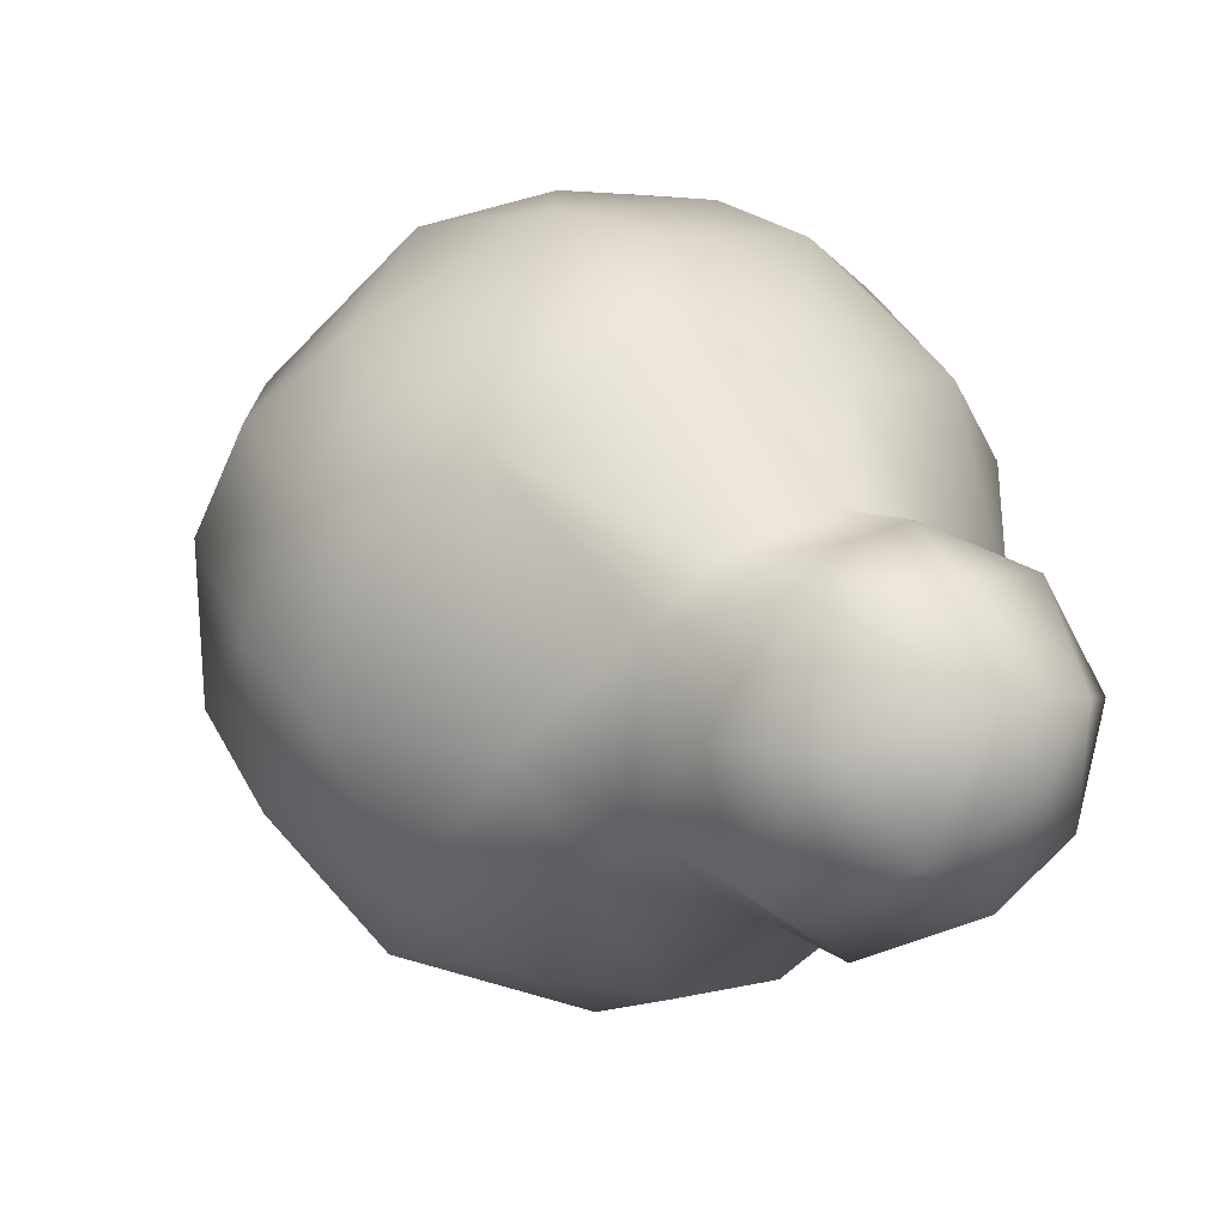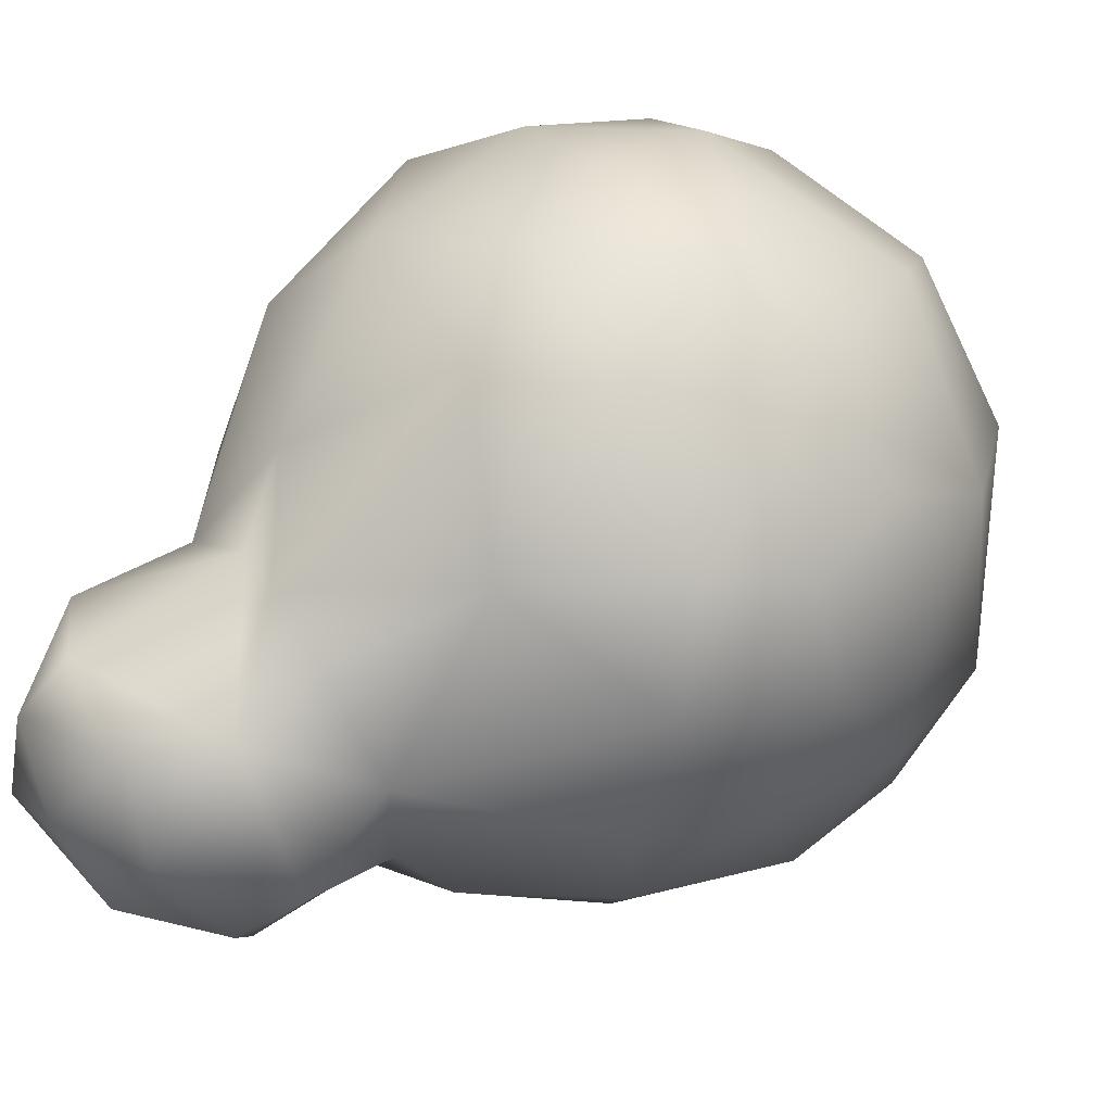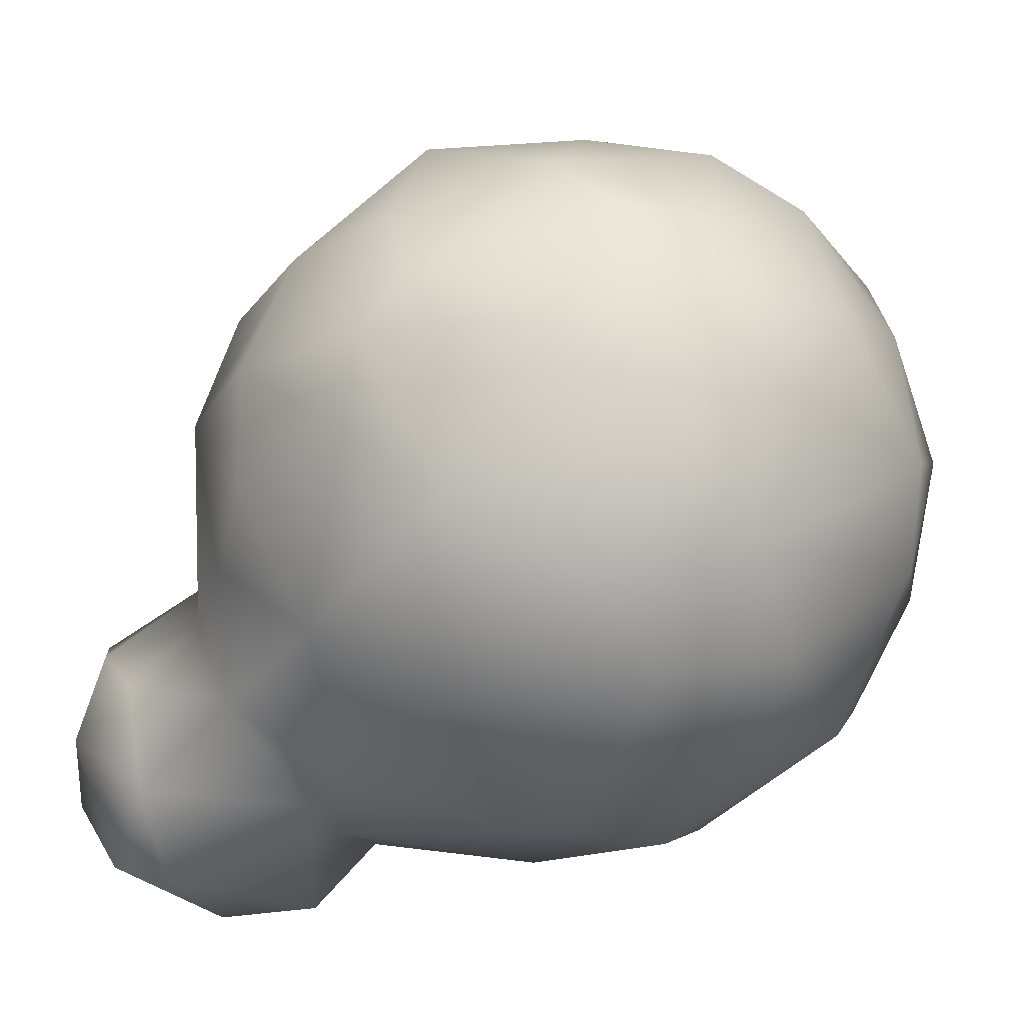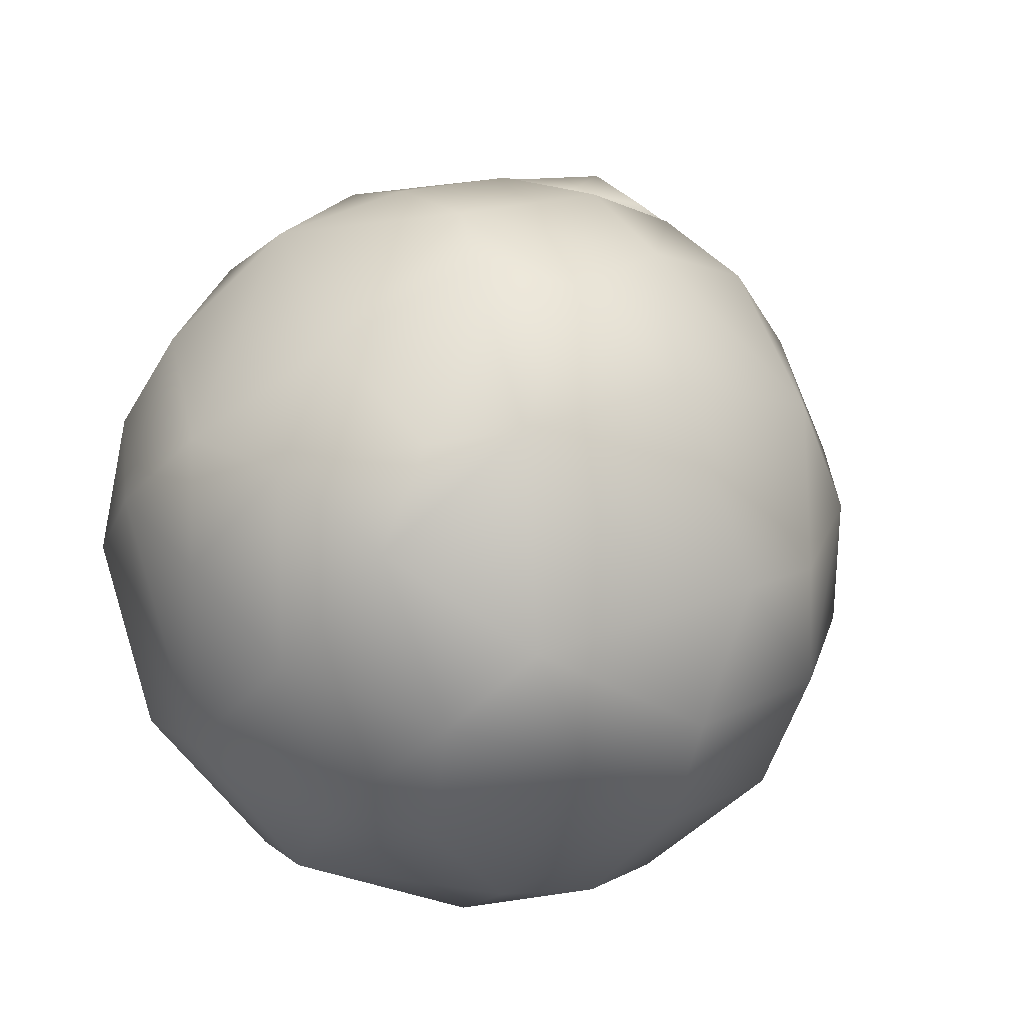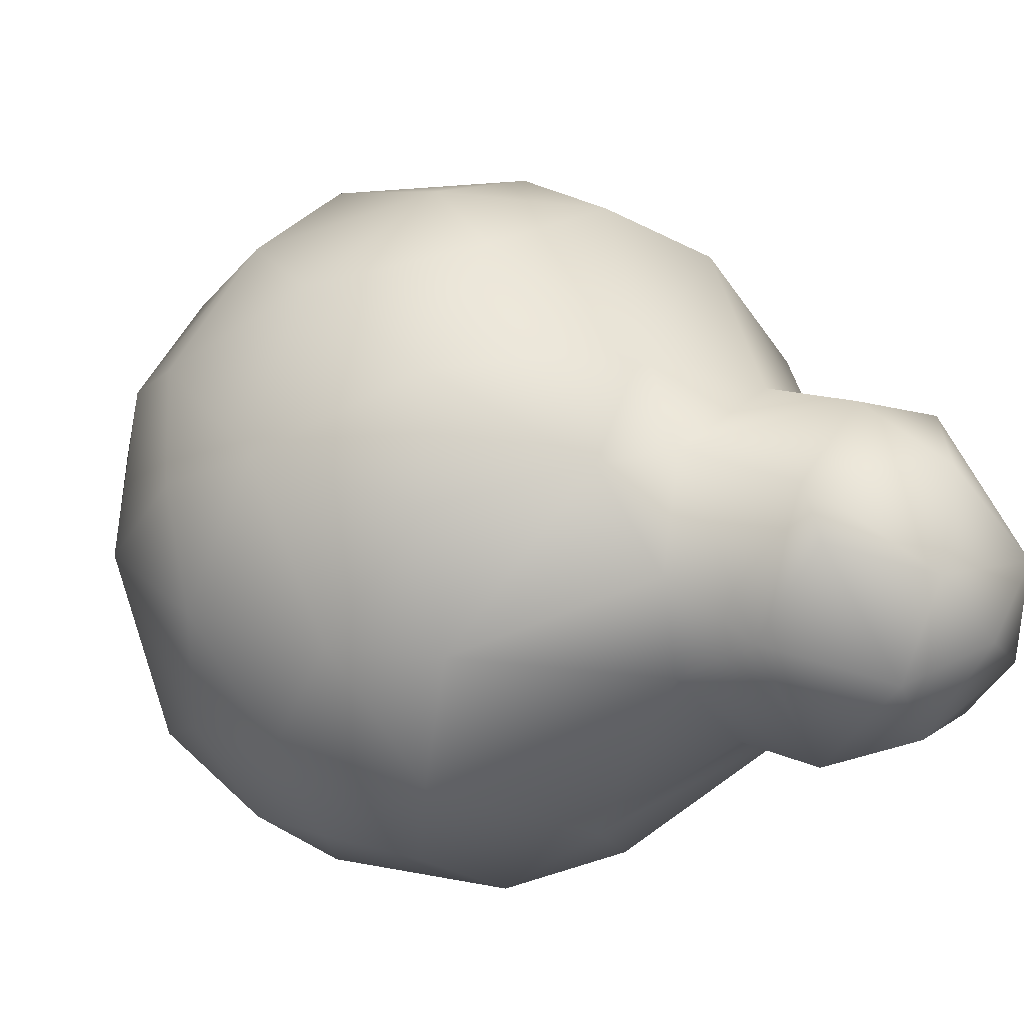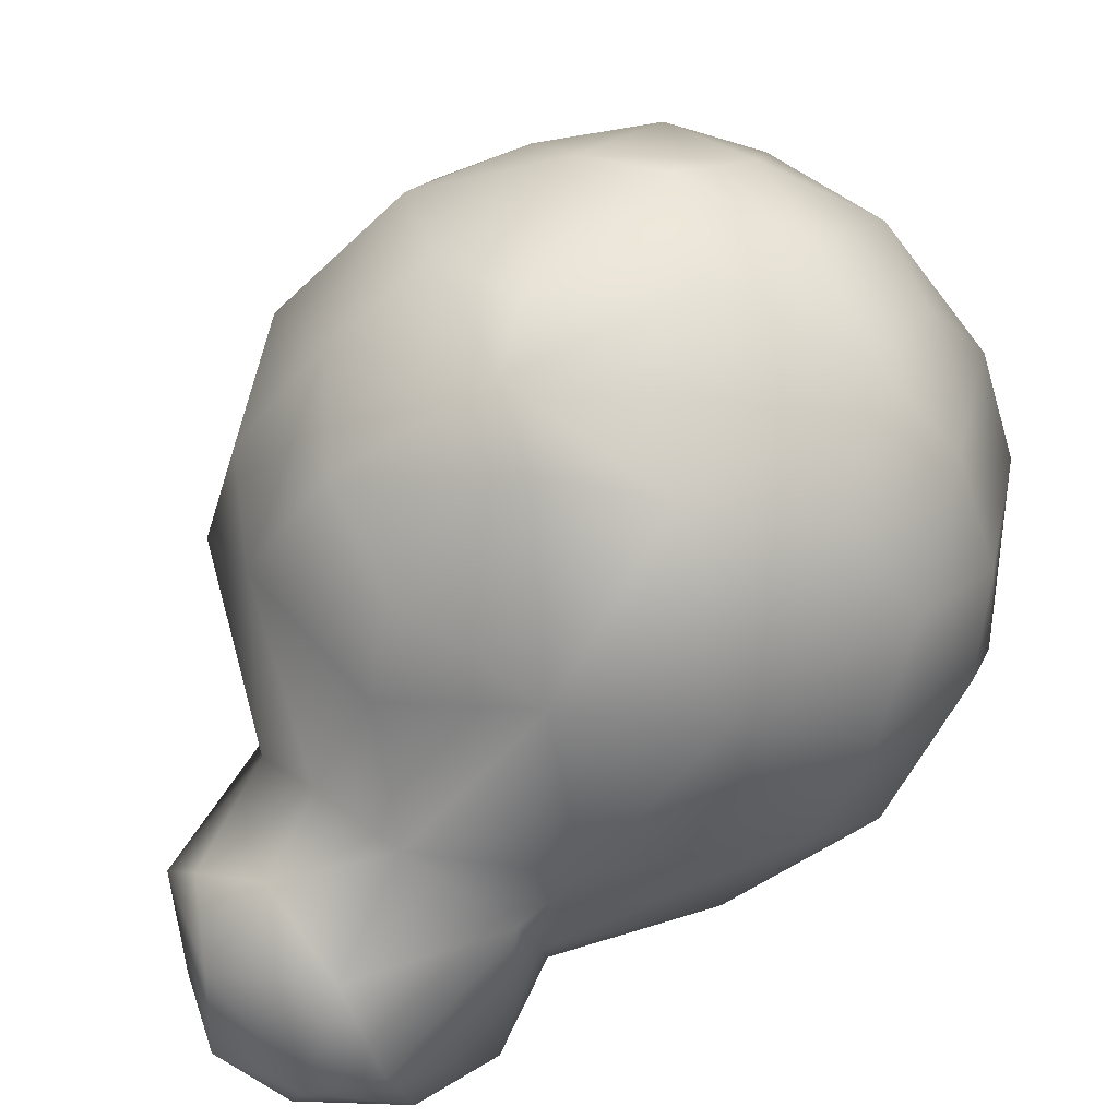
<metadata>
{"format":"obj","ext":"obj","renderer":"f3d","projection":"perspective","resolution":1024,"background":"white","views":[{"elev":67.9,"azim":169.1,"up":"+Y"},{"elev":-40.3,"azim":-62.8,"up":"+Z"},{"elev":40.9,"azim":-79.1,"up":"+Z"},{"elev":72.8,"azim":40.3,"up":"+Z"},{"elev":-71.4,"azim":124.6,"up":"+Z"},{"elev":37.3,"azim":-110.3,"up":"+Z"}]}
</metadata>
<code>
g slimeStone_ld
v -0.04153 0.275 0.05675
v -0.122 0.26 -0.07298
v -0.04927 0.2768 -0.09989
v -0.1578 0.2272 0.02145
v -0.1856 0.2203 -0.08656
v -0.1491 0.2106 0.09261
v -0.241 0.1369 0.05389
v -0.07557 0.2248 0.1434
v 9.098e-05 0.2011 0.1909
v -0.1725 0.123 0.1824
v -0.1172 0.1252 0.2208
v -0.2442 0.1152 -0.09143
v -0.2208 0.1519 -0.1473
v -0.2129 0.134 -0.1814
v -0.2193 0.04411 0.175
v -0.2779 0.03352 0.03508
v -0.2605 -0.03387 -0.09503
v -0.01254 0.1277 0.2473
v 0.08477 0.119 0.242
v 0.033 0.01612 0.2775
v 0.1376 0.009905 0.2304
v 0.1311 -0.08565 0.2326
v -0.07707 0.09366 0.2507
v 0.01309 -0.1055 0.2602
v 0.1136 -0.158 0.2036
v -0.1118 -0.01381 0.2503
v -0.01034 -0.03375 0.2774
v 0.0006955 -0.1972 0.2016
v 0.07898 -0.2353 0.1246
v -0.07971 -0.1045 0.2496
v -0.1547 -0.1166 0.2007
v -0.03395 -0.2657 0.09986
v 0.06679 -0.276 0.01852
v -0.09552 -0.1836 0.1918
v -0.2363 -0.05857 0.1393
v -0.1816 -0.1691 0.1324
v -0.08217 -0.2681 0.04025
v 0.01882 -0.2716 -0.08126
v -0.1449 -0.2302 -0.07426
v -0.06088 -0.2393 -0.1308
v -0.07836 -0.1846 -0.1983
v -0.2464 -0.1146 0.06368
v -0.1975 -0.1947 0.04546
v -0.2656 -0.08123 -0.01653
v -0.2193 -0.1754 -0.02861
v -0.2154 -0.1162 -0.1386
v -0.1284 -0.133 -0.2144
v -0.06727 -0.08236 -0.2634
v -0.1848 -0.01316 -0.2153
v -0.09539 0.1108 -0.2706
v -0.176 0.1142 -0.2307
v -0.06088 -0.2393 -0.1308
v 0.03275 -0.2257 -0.157
v -0.07836 -0.1846 -0.1983
v 0.01882 -0.2716 -0.08126
v 0.1642 -0.2093 -0.1058
v 0.06679 -0.276 0.01852
v 0.006178 -0.165 -0.2242
v -0.06727 -0.08236 -0.2634
v 0.1182 -0.1627 -0.1961
v 0.05956 -0.07754 -0.2633
v 0.01212 -0.008985 -0.2819
v -0.09539 0.1108 -0.2706
v -0.02727 0.1453 -0.2707
v 0.05873 0.1481 -0.2472
v 0.02918 0.1981 -0.2254
v 0.1035 0.03617 -0.2596
v 0.1891 -0.05274 -0.2046
v 0.09209 0.2136 -0.1727
v 0.005202 0.2642 -0.1338
v 0.1723 0.08269 -0.2098
v 0.1965 -0.1285 -0.1573
v 0.2523 -0.09531 -0.08426
v 0.2522 0.0319 -0.1199
v 0.07738 0.2752 -0.0005624
v -0.04927 0.2768 -0.09989
v -0.04153 0.275 0.05675
v 0.2027 0.1572 -0.1157
v 0.1566 0.2324 -0.01667
v 0.03739 0.2592 0.1002
v 9.098e-05 0.2011 0.1909
v 0.1427 0.1995 0.1304
v 0.08477 0.119 0.242
v 0.2433 0.1386 -0.04187
v 0.282 0.0006066 -0.02842
v 0.1998 0.1881 0.03666
v 0.2212 0.1094 0.1244
v 0.2678 0.05999 0.07032
v 0.2036 0.05665 0.1777
v 0.1376 0.009905 0.2304
v 0.1311 -0.08565 0.2326
v 0.239 -0.1493 0.001037
v 0.2561 -0.08385 0.071
v 0.2365 -0.03257 0.1418
v 0.1959 -0.1988 0.04168
v 0.1955 -0.1077 0.1647
v 0.1136 -0.158 0.2036
v 0.1412 -0.2096 0.1225
v 0.07898 -0.2353 0.1246
v -0.2129 0.134 -0.1814
v -0.176 0.1142 -0.2307
v -0.2004 0.1591 -0.2886
v -0.09539 0.1108 -0.2706
v -0.2208 0.1519 -0.1473
v -0.08221 0.1774 -0.3279
v -0.02727 0.1453 -0.2707
v 0.02918 0.1981 -0.2254
v -0.2536 0.2569 -0.2205
v -0.2315 0.2796 -0.1459
v -0.1856 0.2203 -0.08656
v -0.1601 0.3064 -0.1094
v -0.122 0.26 -0.07298
v -0.1124 0.343 -0.131
v -0.04927 0.2768 -0.09989
v -0.1675 0.3538 -0.1696
v -0.07363 0.3552 -0.1595
v 0.005202 0.2642 -0.1338
v -0.01224 0.3182 -0.2238
v -0.233 0.3082 -0.2361
v -0.2223 0.2288 -0.2901
v -0.01632 0.2611 -0.2925
v -0.1717 0.3557 -0.2421
v -0.07703 0.3494 -0.2578
v -0.1618 0.2423 -0.3321
v -0.188 0.307 -0.2916
v -0.1164 0.305 -0.3159
v -0.05107 0.2514 -0.3166
g slimeStone_ld_0
f 3 2 1
f 4 1 2
f 5 4 2
f 4 6 1
f 7 4 5
f 7 6 4
f 1 6 8
f 9 1 8
f 10 8 6
f 6 7 10
f 9 8 11
f 8 10 11
f 7 5 12
f 12 5 13
f 14 12 13
f 7 15 10
f 15 11 10
f 12 16 7
f 7 16 15
f 14 17 12
f 17 16 12
f 9 11 18
f 9 18 19
f 19 18 20
f 20 21 19
f 20 22 21
f 11 23 18
f 18 23 20
f 24 22 20
f 25 22 24
f 11 26 23
f 15 26 11
f 23 27 20
f 27 24 20
f 23 26 27
f 28 25 24
f 28 29 25
f 27 30 24
f 26 30 27
f 28 24 30
f 31 26 15
f 30 26 31
f 29 28 32
f 32 33 29
f 30 34 28
f 34 30 31
f 28 34 32
f 31 15 35
f 15 16 35
f 31 36 34
f 36 32 34
f 36 31 35
f 37 33 32
f 37 32 36
f 38 33 37
f 38 37 39
f 39 40 38
f 41 40 39
f 42 35 16
f 36 35 42
f 36 43 37
f 43 39 37
f 43 36 42
f 42 16 44
f 16 17 44
f 42 45 43
f 44 45 42
f 39 43 45
f 46 45 44
f 17 46 44
f 46 39 45
f 41 39 47
f 39 46 47
f 41 47 48
f 46 17 49
f 46 49 47
f 47 49 48
f 14 49 17
f 48 49 50
f 14 51 49
f 51 50 49
f 54 53 52
f 53 55 52
f 56 55 53
f 55 56 57
f 53 54 58
f 59 58 54
f 58 60 53
f 56 53 60
f 58 59 61
f 60 58 61
f 61 59 62
f 63 62 59
f 64 62 63
f 62 64 65
f 65 64 66
f 61 62 67
f 62 65 67
f 68 60 61
f 61 67 68
f 65 66 69
f 70 69 66
f 71 67 65
f 67 71 68
f 71 65 69
f 72 56 60
f 60 68 72
f 68 73 72
f 56 72 73
f 71 74 68
f 68 74 73
f 70 75 69
f 75 70 76
f 75 76 77
f 71 69 78
f 71 78 74
f 69 79 78
f 69 75 79
f 80 75 77
f 80 77 81
f 80 82 75
f 82 80 81
f 75 82 79
f 82 81 83
f 74 78 84
f 84 78 79
f 74 85 73
f 74 84 85
f 79 82 86
f 79 86 84
f 82 83 87
f 82 87 86
f 86 88 84
f 88 86 87
f 84 88 85
f 87 83 89
f 89 88 87
f 83 90 89
f 91 89 90
f 85 92 73
f 92 56 73
f 88 93 85
f 85 93 92
f 94 88 89
f 89 91 94
f 93 88 94
f 56 92 95
f 92 93 95
f 57 56 95
f 96 94 91
f 93 94 96
f 95 93 96
f 97 96 91
f 95 98 57
f 96 98 95
f 98 96 97
f 57 98 99
f 99 98 97
f 102 101 100
f 103 101 102
f 100 104 102
f 103 102 105
f 105 106 103
f 105 107 106
f 104 108 102
f 104 109 108
f 109 104 110
f 111 109 110
f 112 111 110
f 112 113 111
f 112 114 113
f 109 111 115
f 111 113 115
f 114 116 113
f 115 113 116
f 117 116 114
f 107 118 117
f 116 117 118
f 109 119 108
f 115 119 109
f 108 120 102
f 120 108 119
f 107 121 118
f 107 105 121
f 116 122 115
f 115 122 119
f 118 123 116
f 118 121 123
f 123 122 116
f 120 124 102
f 102 124 105
f 125 120 119
f 125 119 122
f 120 125 124
f 123 126 122
f 126 125 122
f 126 123 121
f 126 124 125
f 127 105 124
f 127 121 105
f 126 127 124
f 127 126 121

</code>
